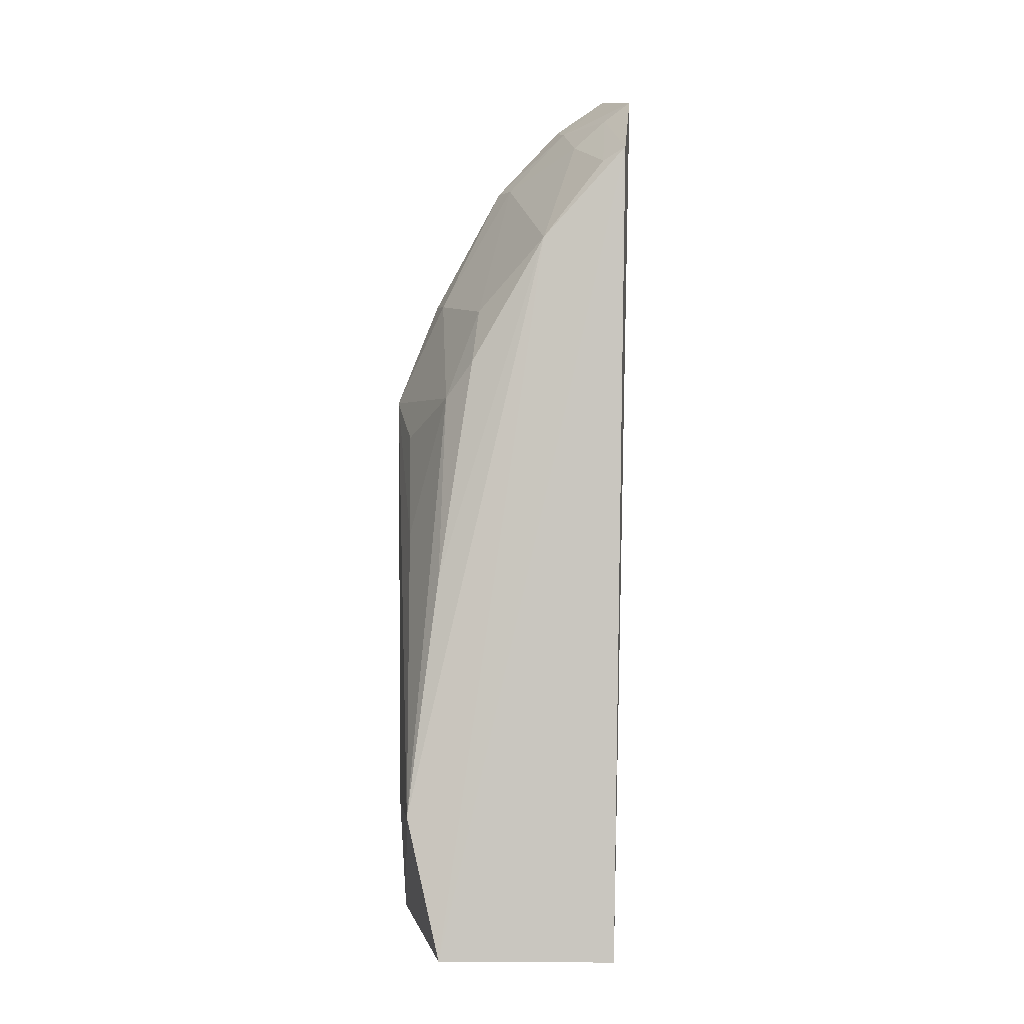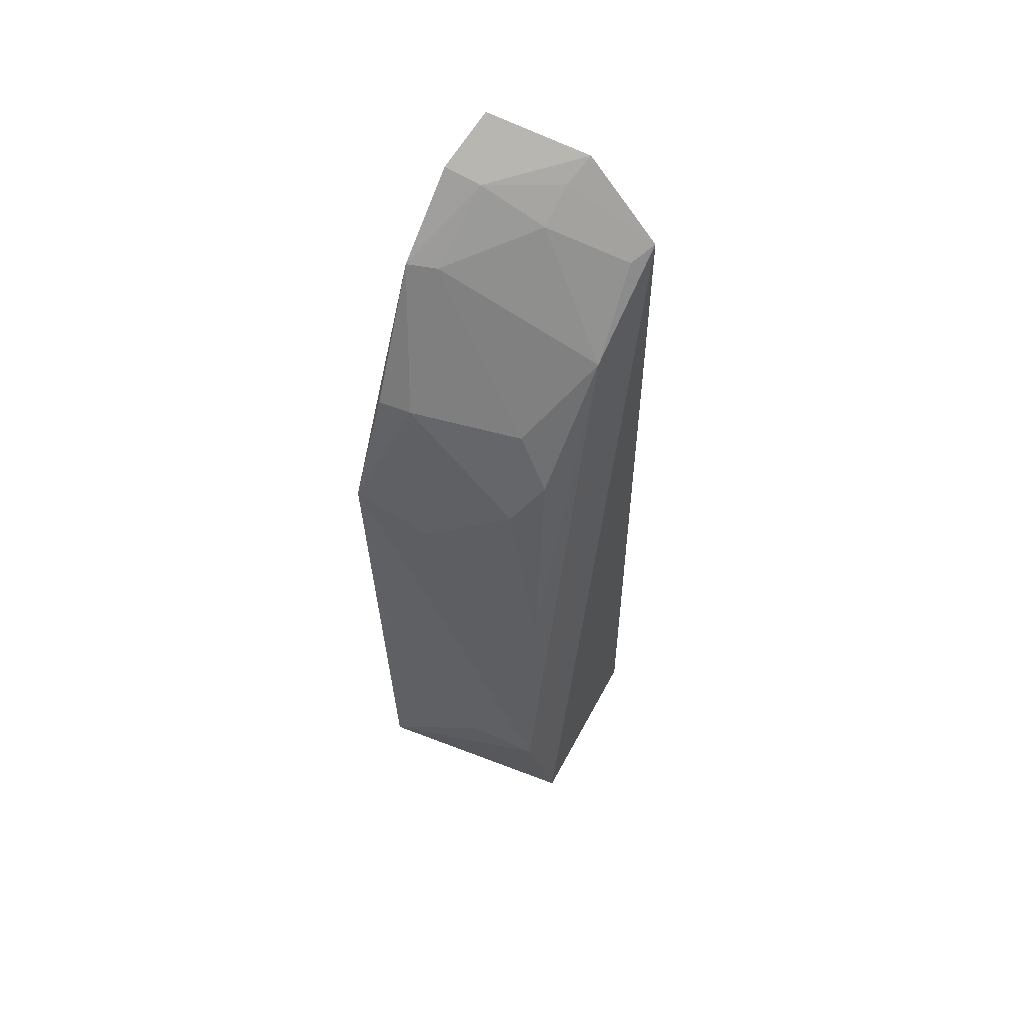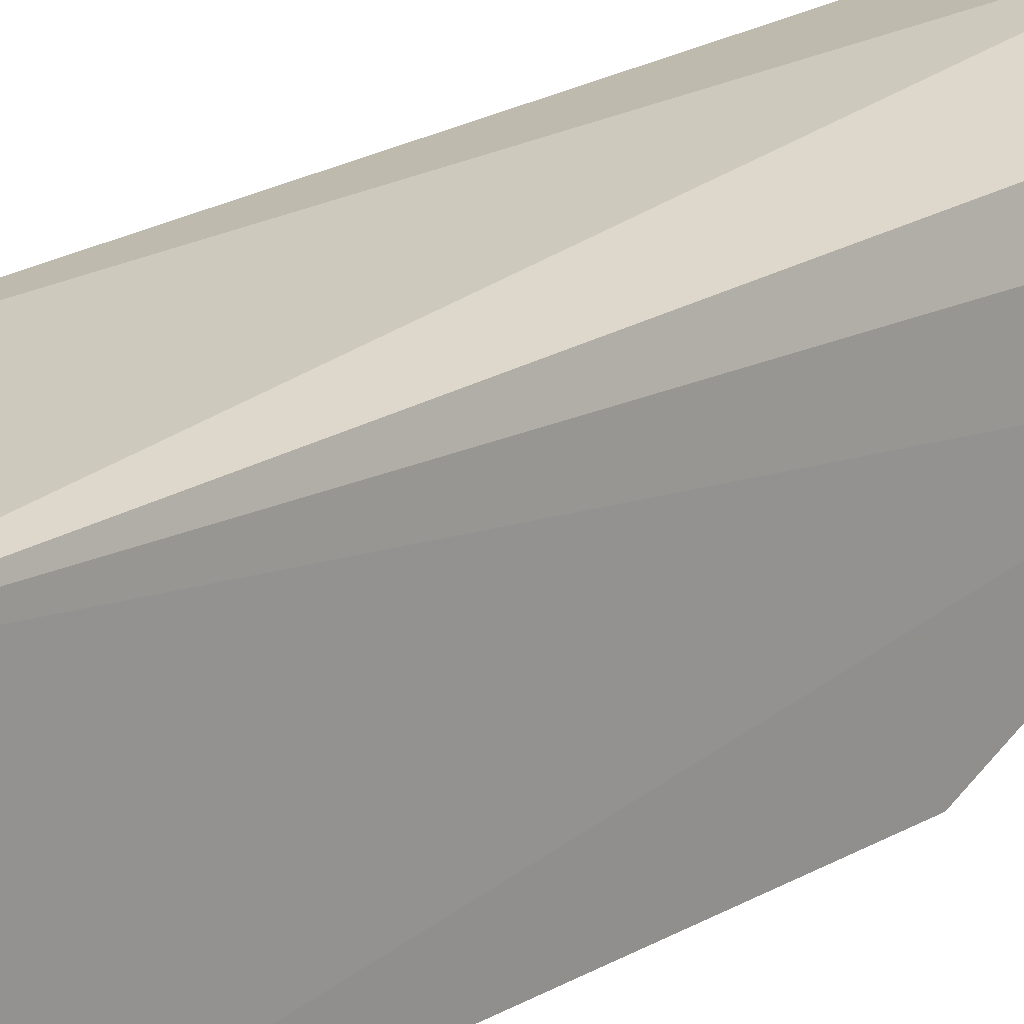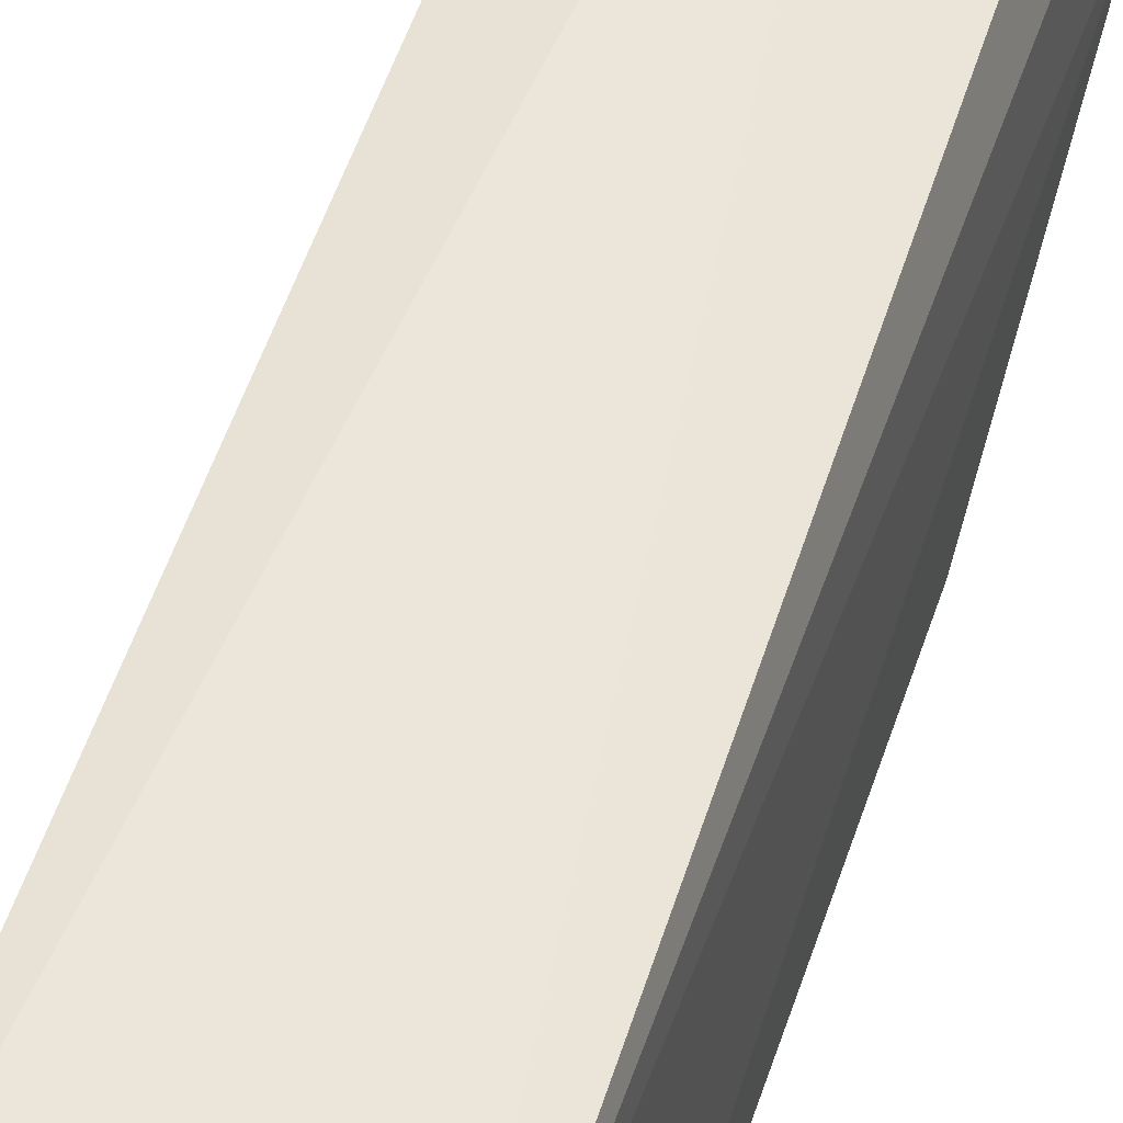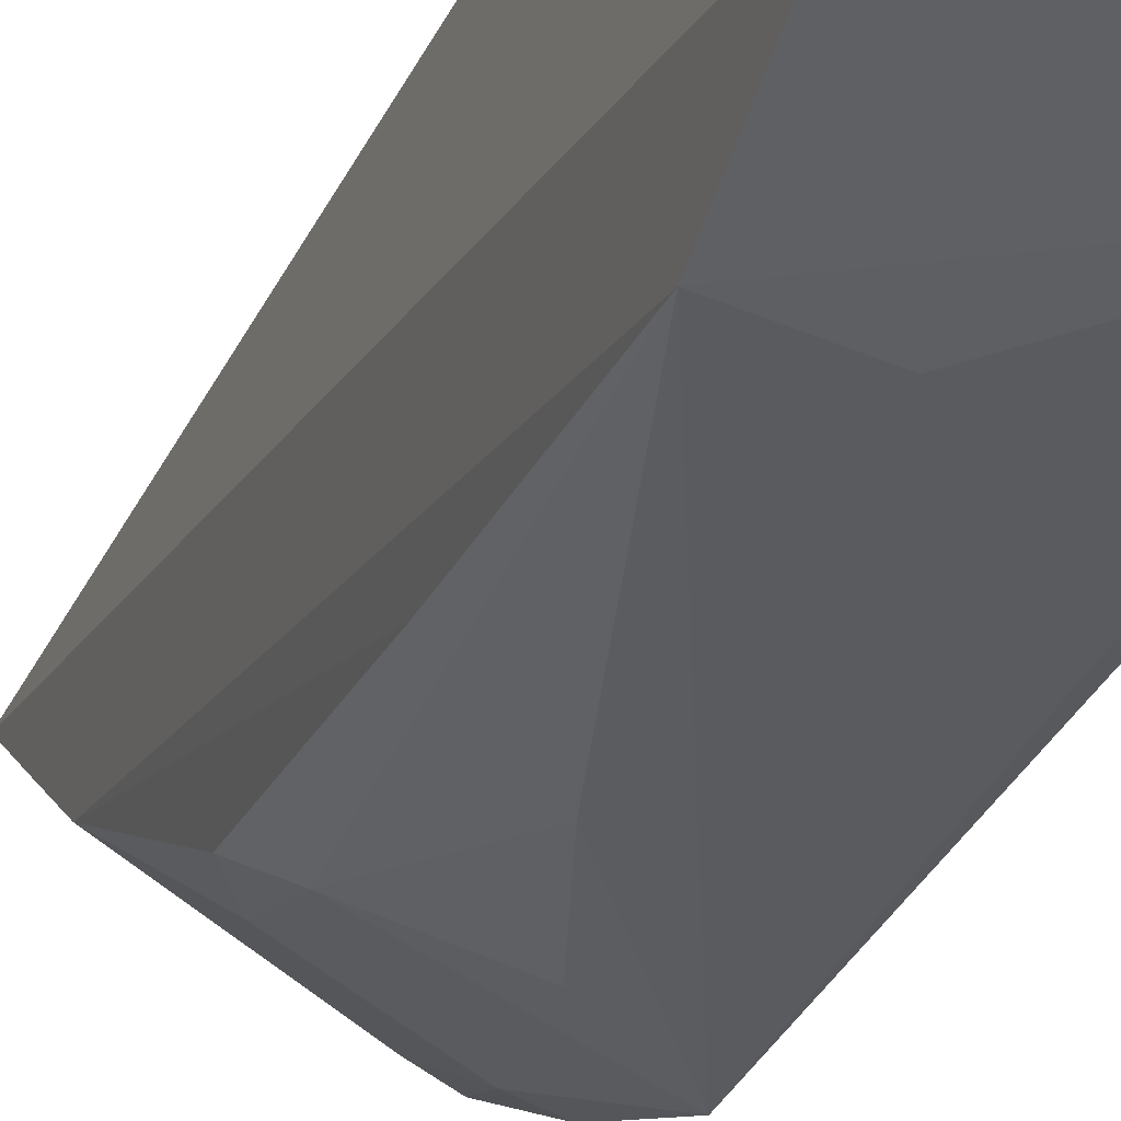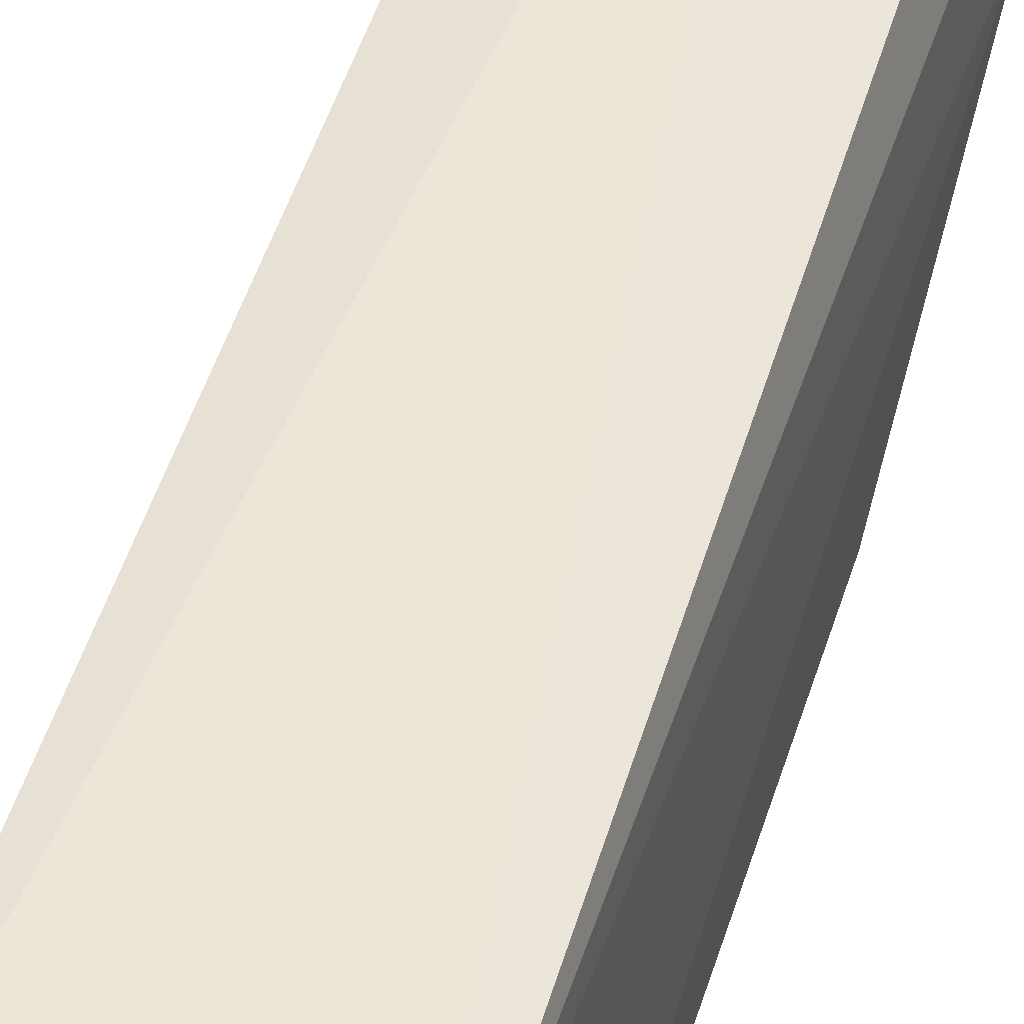
<metadata>
{"format":"obj","ext":"obj","renderer":"f3d","projection":"perspective","resolution":1024,"background":"white","views":[{"elev":0.1,"azim":-91.3,"up":"+Y"},{"elev":58.5,"azim":-148.4,"up":"+Y"},{"elev":21.8,"azim":43.4,"up":"+Z"},{"elev":53.3,"azim":17.3,"up":"+Z"},{"elev":-31.1,"azim":-22.0,"up":"+Z"},{"elev":49.2,"azim":16.2,"up":"+Z"}]}
</metadata>
<code>
v -0.1591 -0.0264 -0.3018
v -0.1569 -0.01907 -0.3917
v -0.1535 0.3383 -0.3217
v -0.1984 0.3425 -0.292
v -0.2399 -0.02447 -0.3751
v -0.1587 0.3514 -0.3011
v -0.1525 0.3099 -0.3487
v -0.2348 -0.0264 -0.3018
v -0.1677 0.3346 -0.3194
v -0.1538 0.2128 -0.3953
v -0.2299 0.3168 -0.2965
v -0.2339 0.03464 -0.3886
v -0.2095 0.2492 -0.3583
v -0.1935 0.3234 -0.3159
v -0.2044 0.0354 -0.3924
v -0.2272 0.279 -0.3309
v -0.1683 0.2559 -0.3744
v -0.2132 0.2115 -0.3724
v -0.1638 0.3093 -0.3437
v -0.1948 0.335 -0.3027
v -0.1587 0.08304 -0.3935
v -0.2248 0.3119 -0.3055
v -0.1555 0.257 -0.3772
v -0.1823 0.1957 -0.3889
v -0.2224 0.2266 -0.3612
v -0.198 0.1524 -0.3885
v -0.2279 0.1343 -0.3755
f 5 2 1
f 6 1 3
f 6 4 1
f 7 1 2
f 7 3 1
f 8 5 1
f 8 1 4
f 9 6 3
f 9 4 6
f 9 3 7
f 10 7 2
f 11 8 4
f 11 5 8
f 12 2 5
f 15 12 10
f 15 2 12
f 16 12 5
f 16 5 11
f 18 17 10
f 18 13 17
f 19 14 9
f 19 9 7
f 19 16 14
f 19 13 16
f 19 17 13
f 19 7 17
f 20 11 4
f 20 4 9
f 20 9 14
f 21 15 10
f 21 10 2
f 21 2 15
f 22 16 11
f 22 14 16
f 22 20 14
f 22 11 20
f 23 17 7
f 23 7 10
f 23 10 17
f 24 18 10
f 25 16 13
f 25 13 18
f 26 24 10
f 26 10 12
f 26 12 18
f 26 18 24
f 27 25 18
f 27 18 12
f 27 12 16
f 27 16 25

</code>
